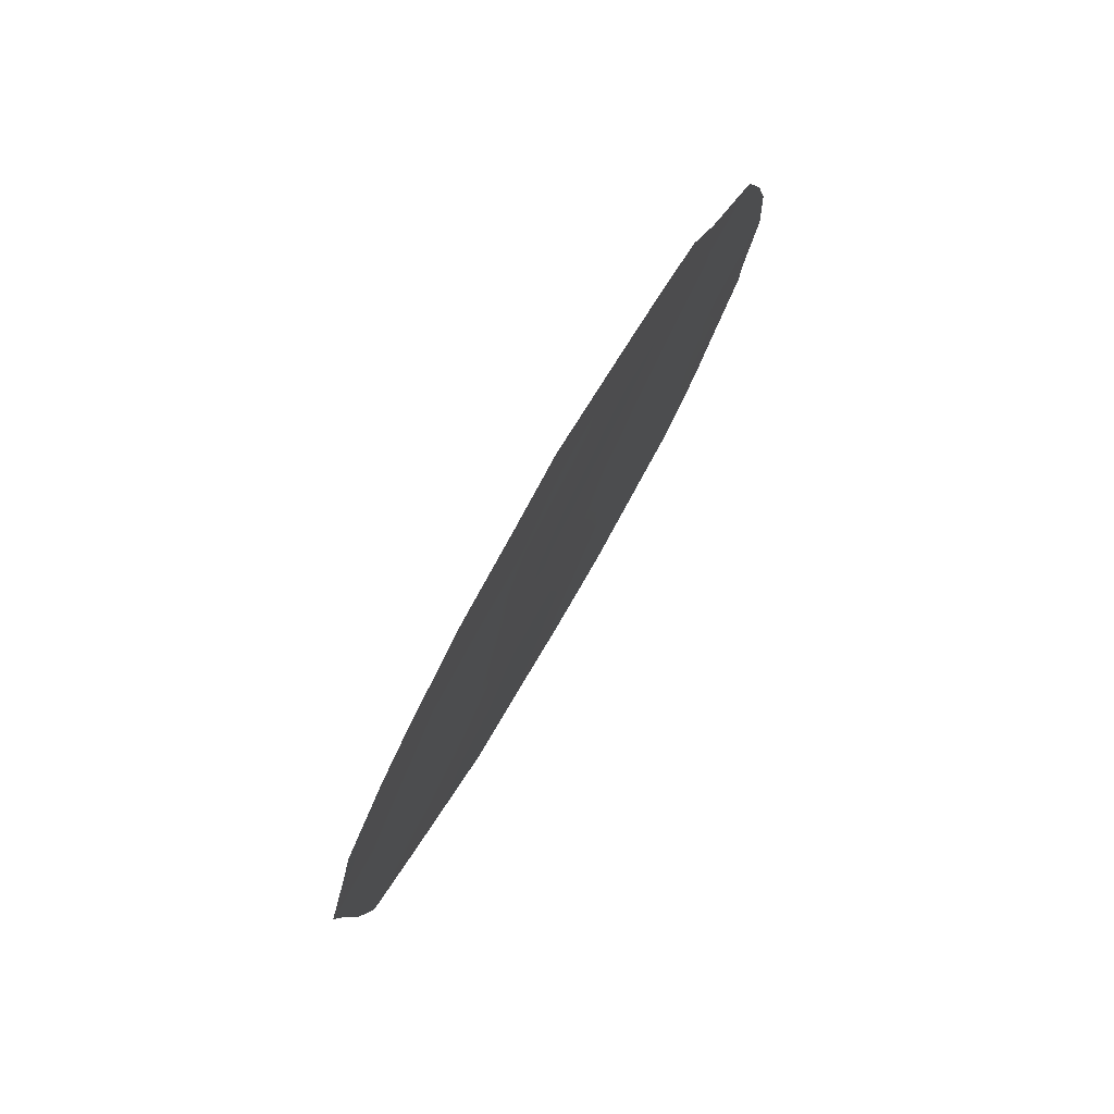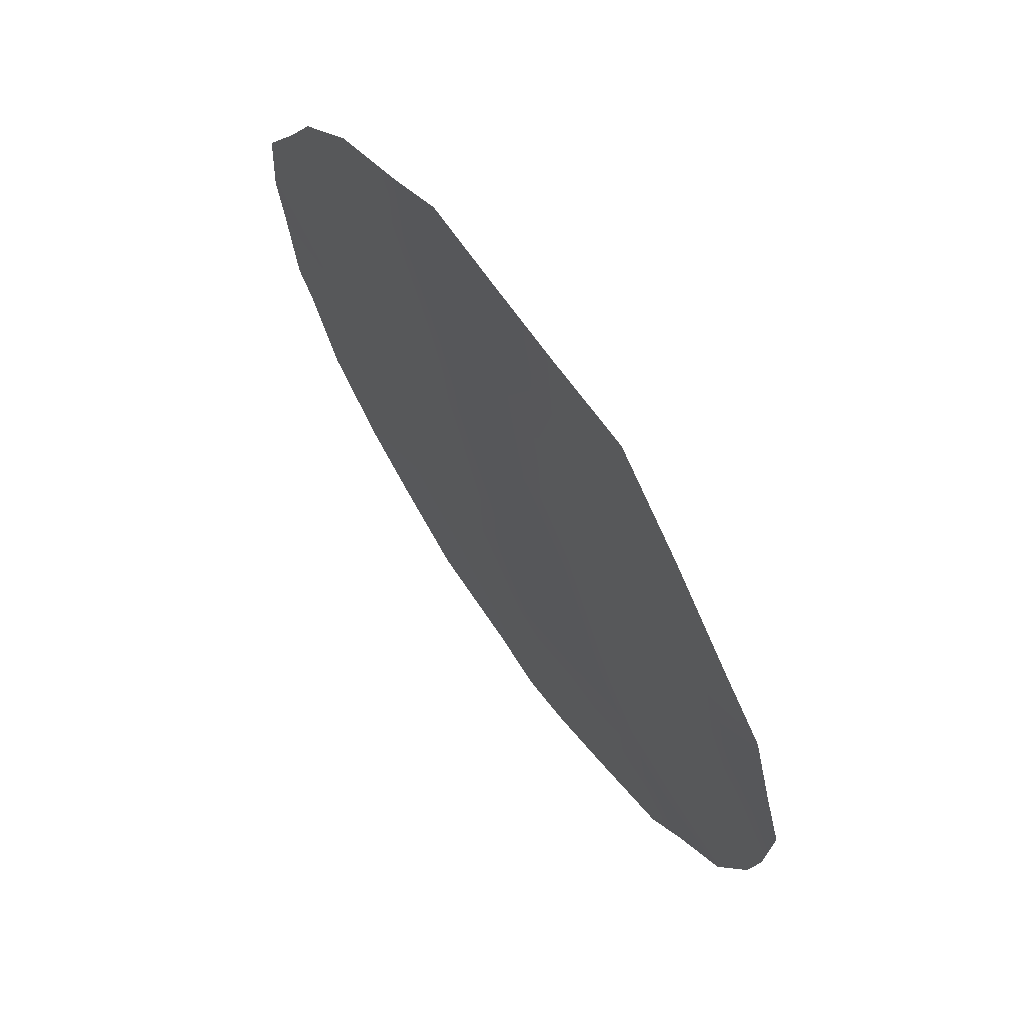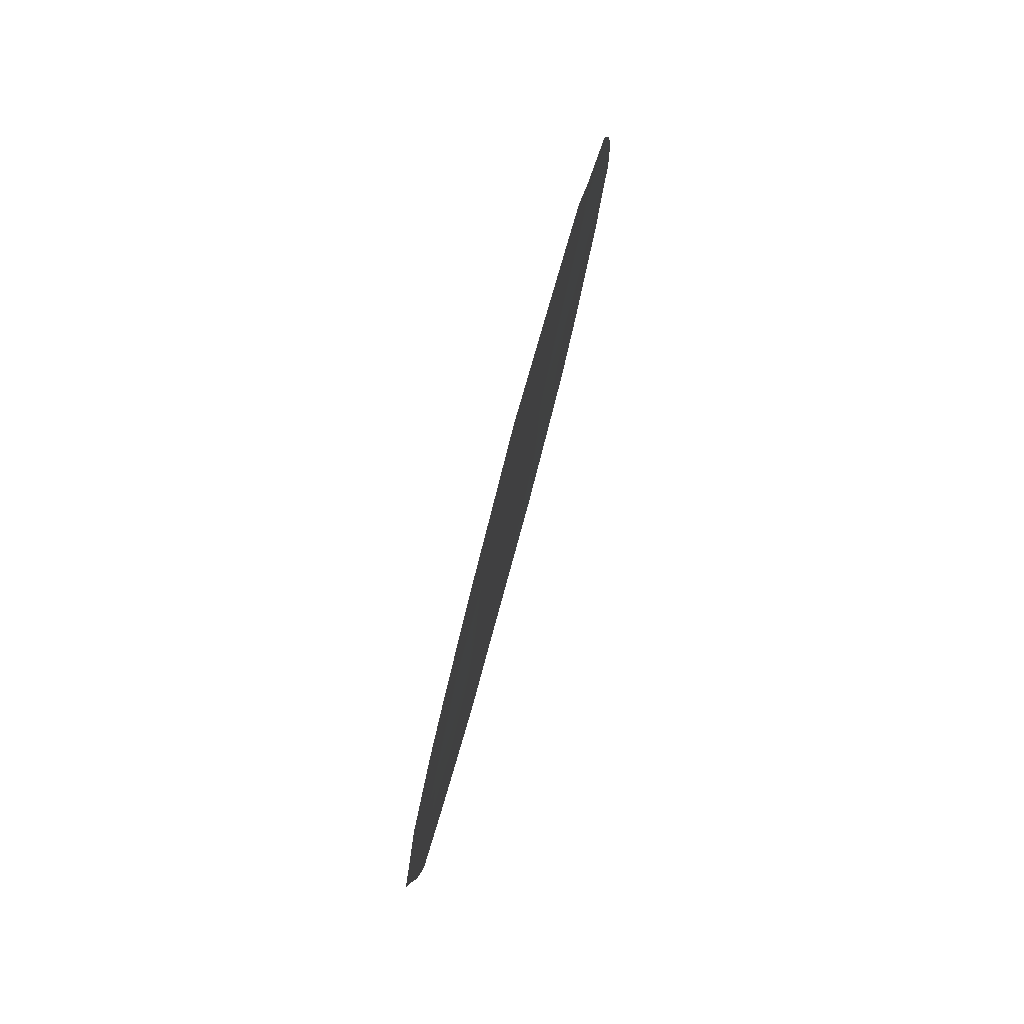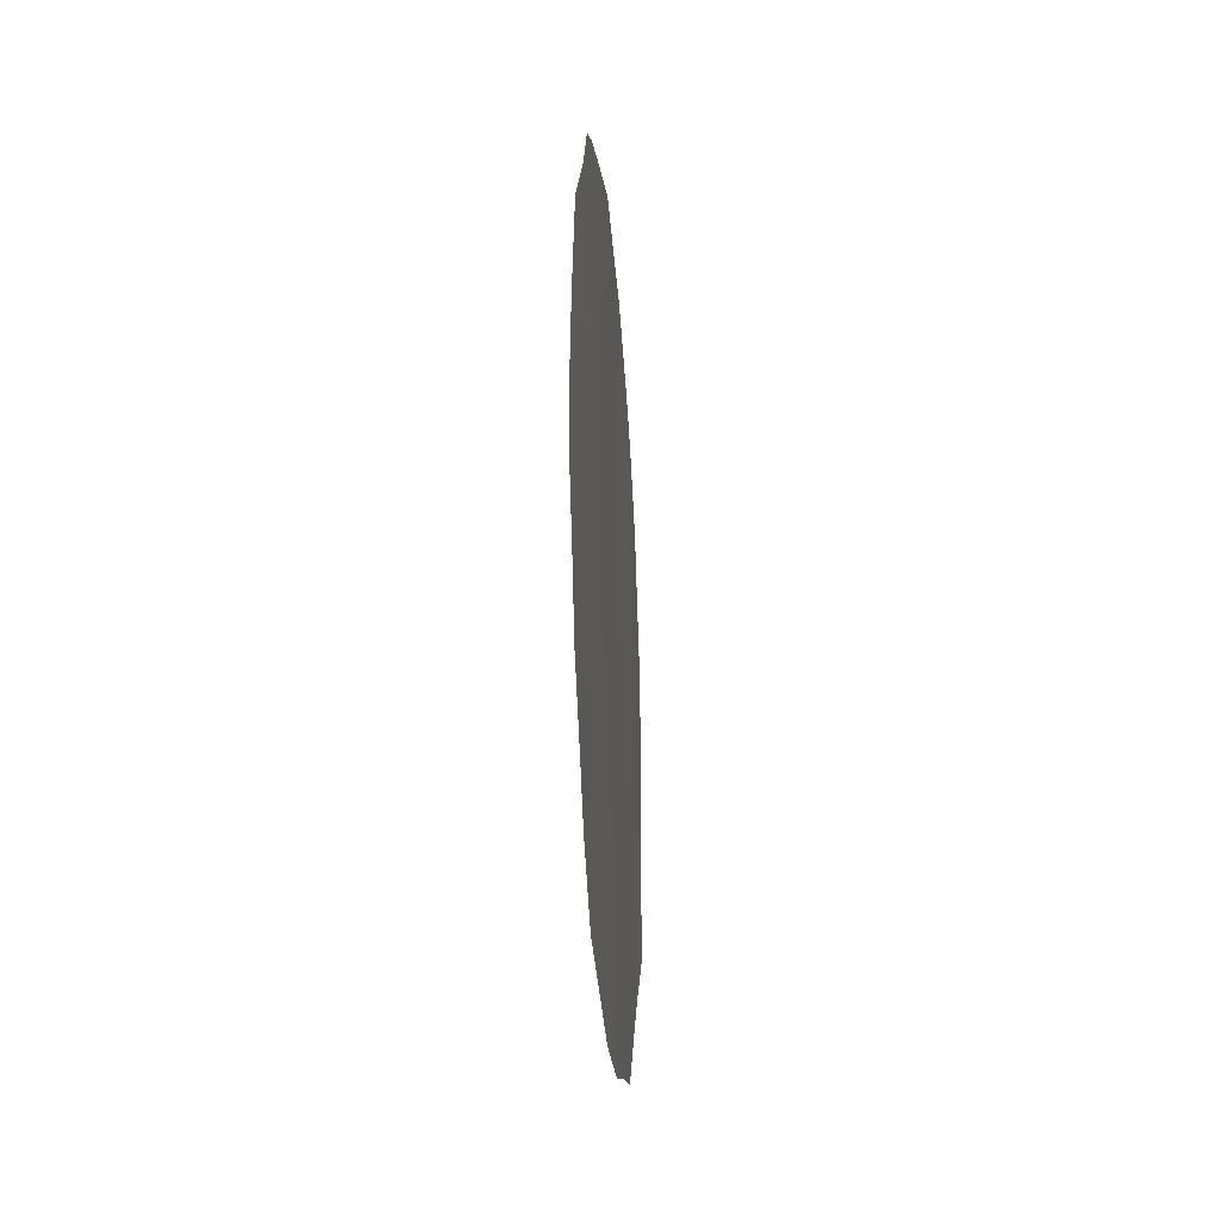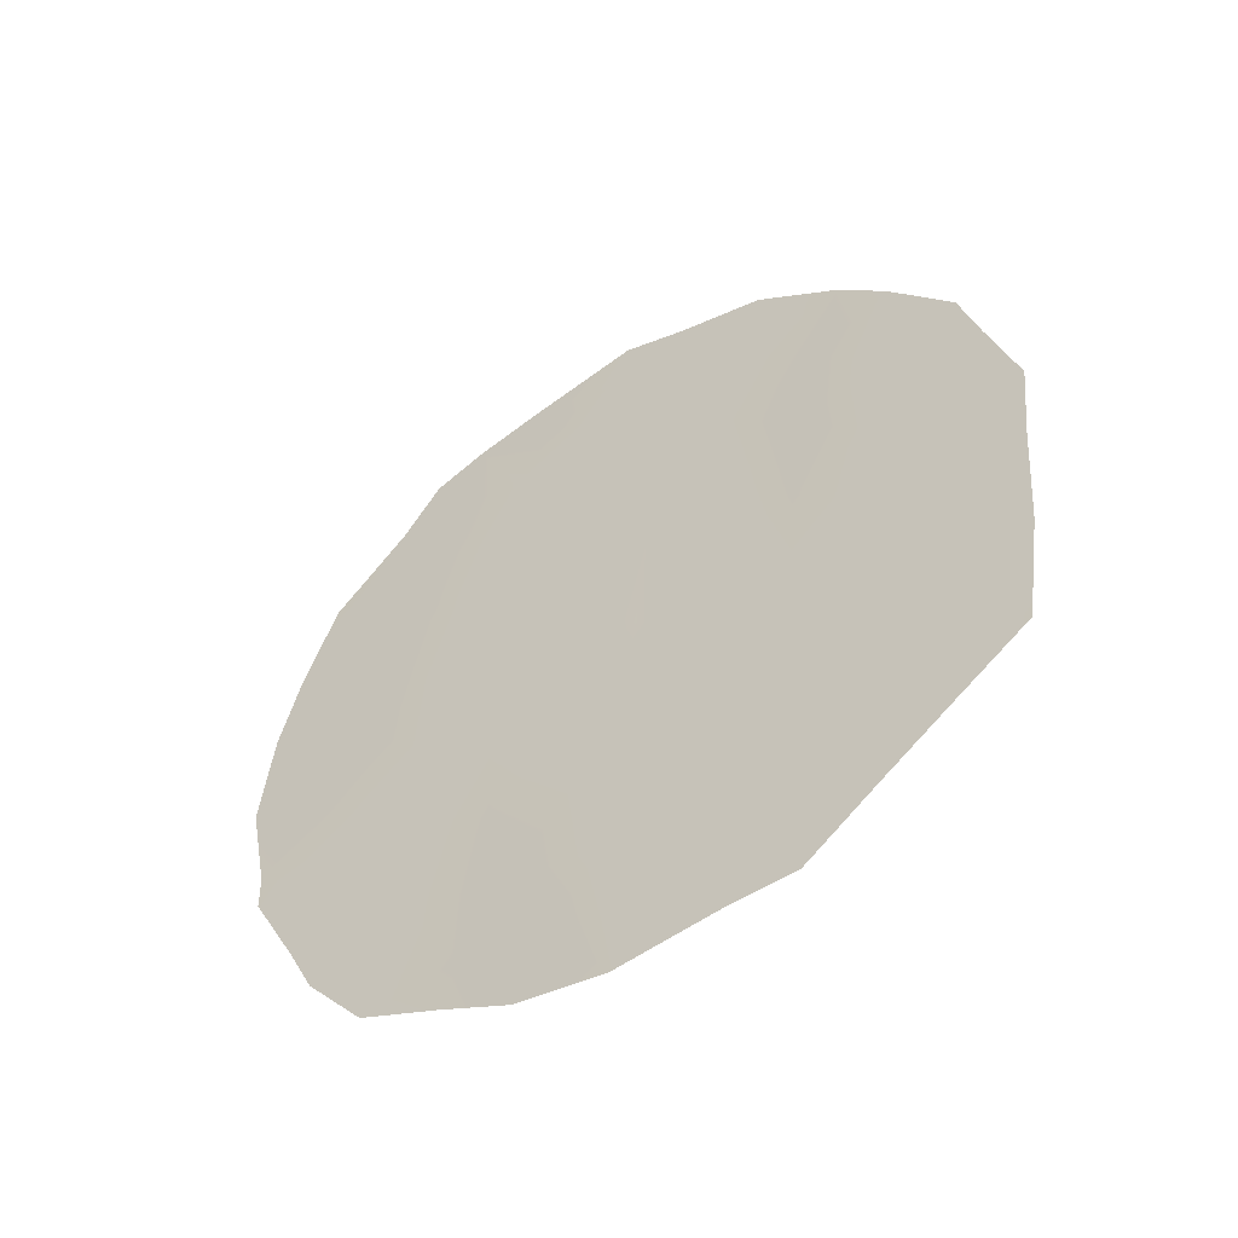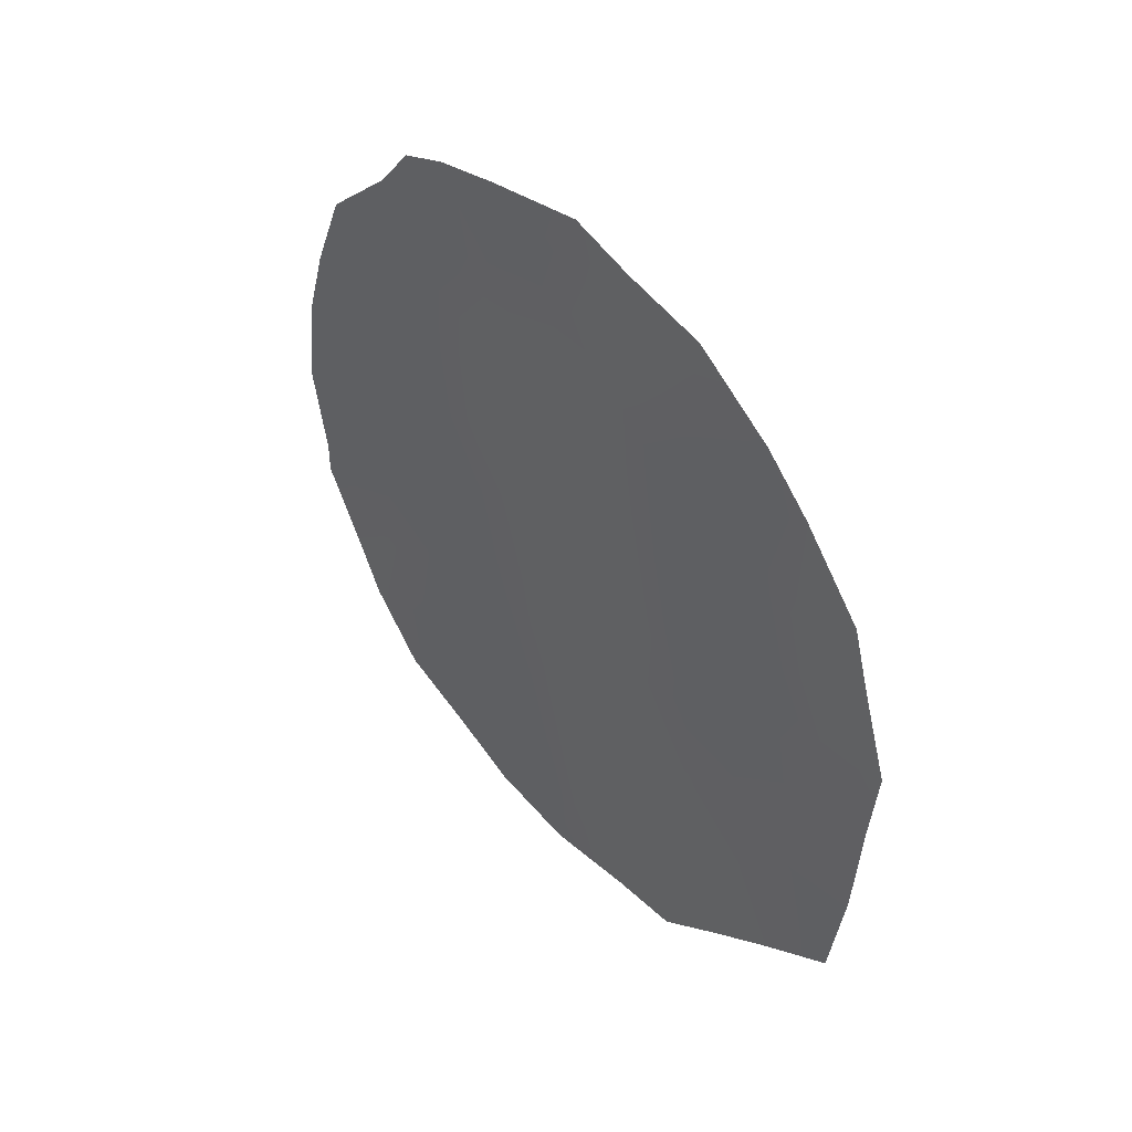
<metadata>
{"format":"obj","ext":"obj","renderer":"f3d","projection":"perspective","resolution":1024,"background":"white","views":[{"elev":77.3,"azim":1.6,"up":"+Z"},{"elev":-54.4,"azim":-159.3,"up":"+Y"},{"elev":78.2,"azim":-13.6,"up":"+Z"},{"elev":-17.8,"azim":155.6,"up":"+Z"},{"elev":-49.6,"azim":-84.5,"up":"+Z"},{"elev":45.1,"azim":-69.9,"up":"+Z"}]}
</metadata>
<code>
v -79.4 85.82 11.33
v -80.1 84.62 8.287
v -80.07 84.54 14.64
v -79.59 85.47 12.27
v -81.16 82.55 15.34
v -80.93 83.04 11.64
v -81.06 82.76 13.73
v -80.84 83.25 9.706
v -82.71 79.82 8.747
v -82.03 80.95 14.4
v -81.7 81.67 9.456
v -79.36 85.95 9.546
v -82 81.18 7.35
v -81.17 82.69 7.906
v -80.08 84.61 10.62
v -82.75 79.69 13.08
v -81.83 81.36 12.36
v -79.53 85.67 7.942
v -79.86 85.07 7.198
v -81.23 82.39 15.86
v -79.02 86.5 12.02
v -79.09 86.43 9.836
v -78.96 86.63 10.92
v -80.73 83.51 6.481
v -83.2 78.84 13.37
v -82.84 79.5 14.23
v -82.56 80.14 7.088
v -82.19 80.85 6.505
v -79.1 86.43 9.466
v -82.07 80.85 15.42
v -82.55 79.99 14.76
v -83.45 78.44 10.73
v -83.49 78.35 11.66
v -83.42 78.52 9.48
v -79.31 85.93 13.82
v -79.74 85.14 14.63
v -79.95 84.74 15.19
v -80.24 84.21 15.42
v -81.8 81.57 6.462
v -82.92 79.47 7.622
v -83.34 78.69 8.224
v -80.98 82.93 12.69
v -81.45 82.06 13.06
v -81.38 82.21 12
v -80.05 84.66 11.74
v -80.9 83.13 10.59
v -81.33 82.32 10.9
v -81.27 82.46 9.792
v -80.51 83.81 12.25
v -79.69 85.34 10.03
v -80.09 84.62 9.501
v -79.43 85.8 10.53
v -80.11 84.49 13.79
v -80.56 83.66 14.39
v -81.36 82.36 7.091
v -81.26 82.57 6.325
v -80.93 83.13 7.189
v -83.1 79.05 12.37
v -83.32 78.65 12.66
v -81.11 82.64 14.62
v -81.55 81.85 14.05
v -81.62 81.87 7.656
v -81.45 82.16 8.721
v -81.96 81.22 8.441
v -81.6 81.74 14.93
v -81.59 81.73 15.64
v -80.49 83.87 10.13
v -80.5 83.85 11.18
v -82.64 79.94 9.842
v -83.05 79.19 10.24
v -83.03 79.23 9.243
v -82.41 80.29 13.77
v -82.3 80.52 12.72
v -81.92 81.17 13.4
v -80.42 84.05 7.347
v -80.34 84.22 6.823
v -79.66 85.42 8.95
v -79.37 85.95 8.535
v -80.52 83.84 9.08
v -82.2 80.74 9.362
v -82.2 80.73 10.51
v -79.67 85.31 13.31
v -79.77 85.09 14.1
v -79.13 86.29 12.84
v -80.99 83 8.865
v -80.68 83.58 8.087
v -82.44 80.34 8.284
v -80.73 83.33 15.12
v -80.62 83.5 15.61
v -81.78 81.48 11.24
v -83.09 79.09 11.35
v -82.69 79.83 12.02
v -82.23 80.65 11.63
v -80.09 84.56 12.8
v -82.65 79.91 10.93
v -80.57 83.66 13.31
v -82.33 80.55 7.575
v -81.75 81.56 10.21
v -79.73 85.23 11.22
f 2 19 18
f 42 43 44
f 4 45 99
f 46 47 48
f 49 96 42
f 50 51 77
f 1 52 23
f 96 53 54
f 55 56 57
f 58 25 59
f 16 26 25
f 60 65 61
f 62 63 64
f 13 97 28
f 12 29 22
f 67 68 46
f 45 49 68
f 91 33 32
f 72 73 74
f 77 18 78
f 51 67 79
f 53 82 83
f 37 3 36
f 4 84 82
f 3 83 36
f 3 37 38
f 85 86 79
f 86 57 75
f 63 85 48
f 87 64 80
f 14 62 55
f 13 28 39
f 28 97 27
f 5 20 66
f 43 61 74
f 88 38 89
f 16 72 26
f 54 88 60
f 47 44 90
f 91 92 58
f 90 93 81
f 73 92 93
f 6 42 44
f 42 7 43
f 44 43 17
f 8 46 48
f 46 6 47
f 48 47 98
f 6 49 42
f 12 50 77
f 50 15 51
f 77 51 2
f 21 4 1
f 84 4 21
f 22 52 12
f 52 22 23
f 7 96 54
f 96 94 53
f 54 53 3
f 14 55 57
f 57 56 24
f 25 58 16
f 91 58 33
f 59 33 58
f 60 5 65
f 62 14 63
f 66 65 5
f 10 65 30
f 66 30 65
f 10 30 31
f 8 67 46
f 67 15 68
f 46 68 6
f 15 45 68
f 45 4 94
f 68 49 6
f 9 69 71
f 69 95 70
f 10 72 74
f 72 16 73
f 74 73 17
f 2 75 19
f 76 19 75
f 18 77 2
f 12 77 78
f 78 29 12
f 12 52 50
f 52 1 99
f 2 51 79
f 51 15 67
f 79 67 8
f 69 9 80
f 81 80 98
f 3 53 83
f 53 94 82
f 83 82 35
f 83 35 36
f 82 84 35
f 8 85 79
f 85 14 86
f 79 86 2
f 2 86 75
f 86 14 57
f 75 57 24
f 76 75 24
f 63 14 85
f 48 85 8
f 9 87 80
f 62 39 55
f 39 62 13
f 56 55 39
f 13 64 97
f 97 40 27
f 41 71 34
f 17 43 74
f 38 88 54
f 5 88 89
f 89 20 5
f 72 10 31
f 72 31 26
f 7 54 60
f 54 3 38
f 60 88 5
f 47 6 44
f 90 44 17
f 91 95 92
f 58 92 16
f 90 17 93
f 17 73 93
f 73 16 92
f 93 92 95
f 91 32 70
f 95 91 70
f 34 70 32
f 49 94 96
f 94 4 82
f 61 65 10
f 45 94 49
f 74 61 10
f 95 81 93
f 7 60 61
f 64 63 11
f 80 64 11
f 43 7 61
f 42 96 7
f 13 62 64
f 87 9 40
f 87 97 64
f 97 87 40
f 11 63 48
f 69 80 81
f 48 98 11
f 98 80 11
f 90 98 47
f 81 98 90
f 95 69 81
f 41 9 71
f 1 23 21
f 40 9 41
f 4 99 1
f 15 99 45
f 50 99 15
f 99 50 52
f 71 69 70
f 71 70 34

</code>
